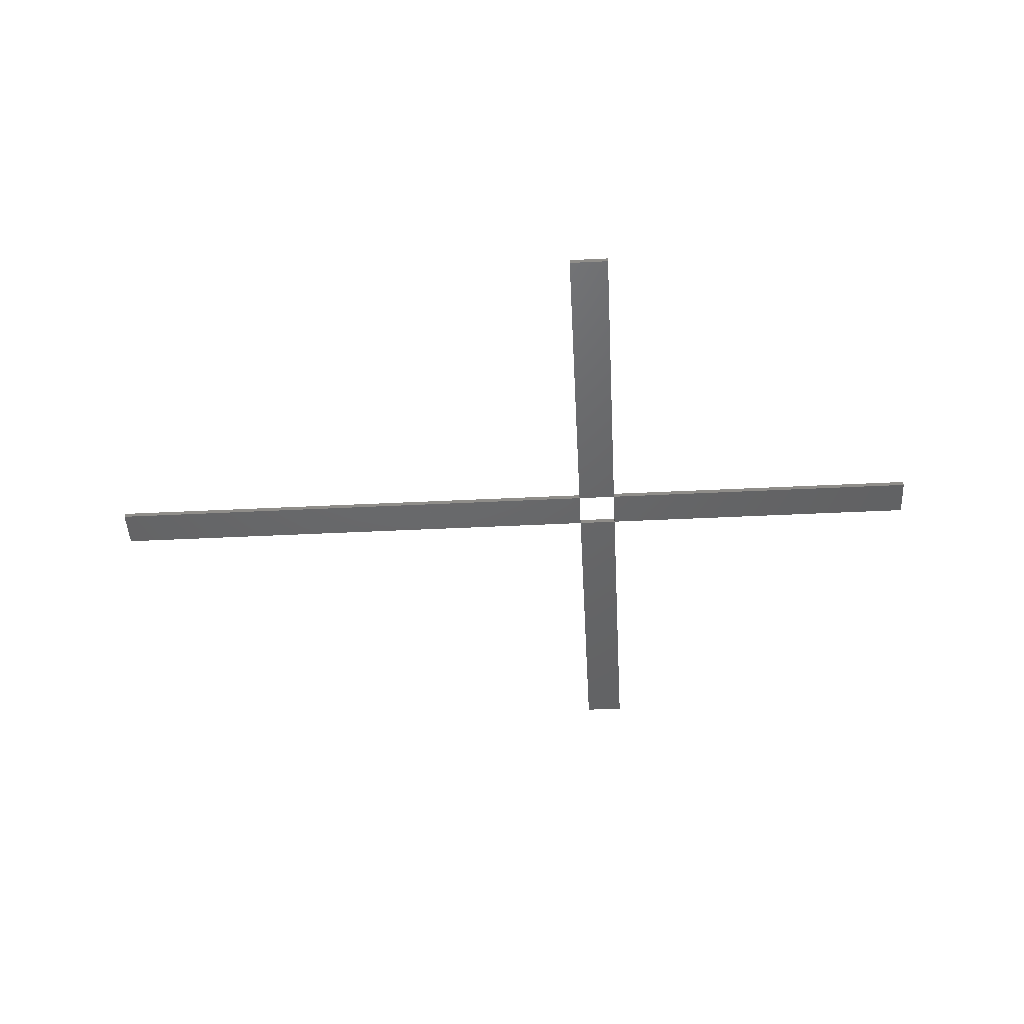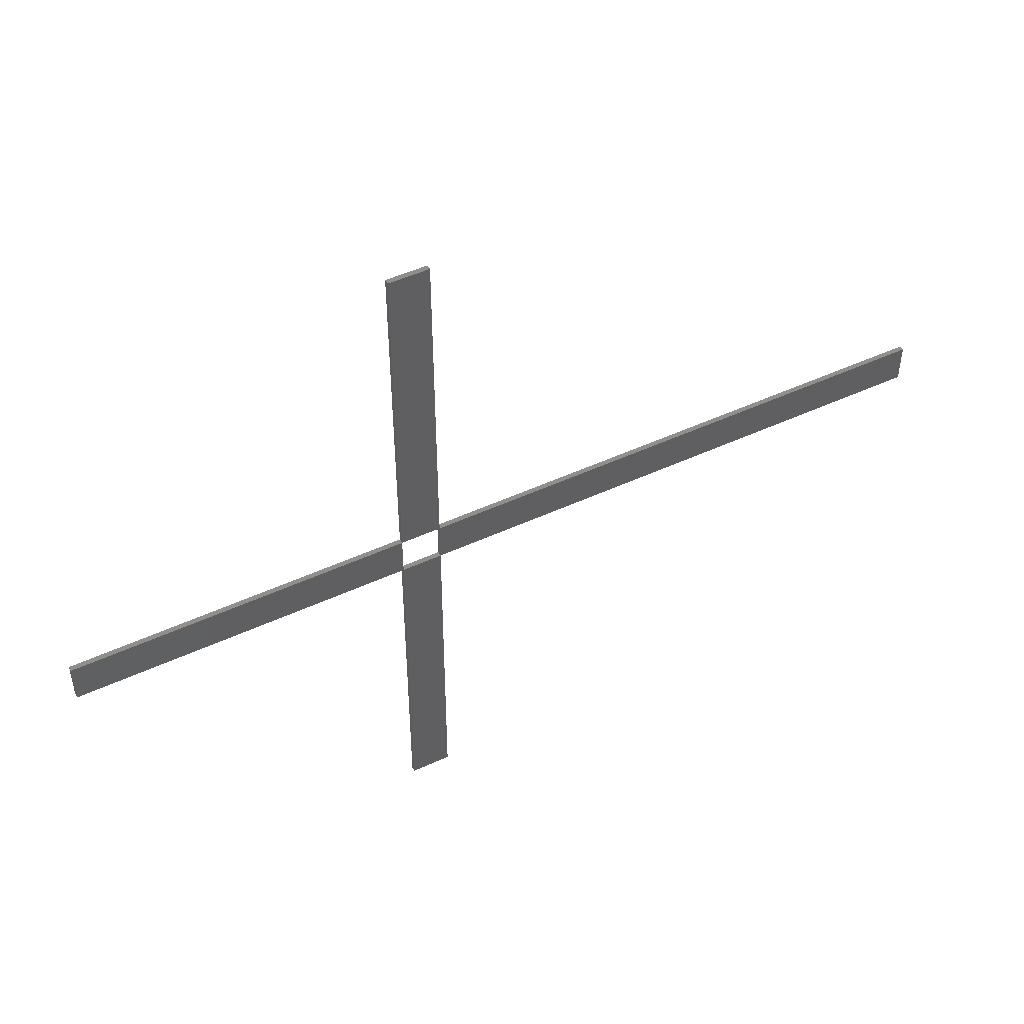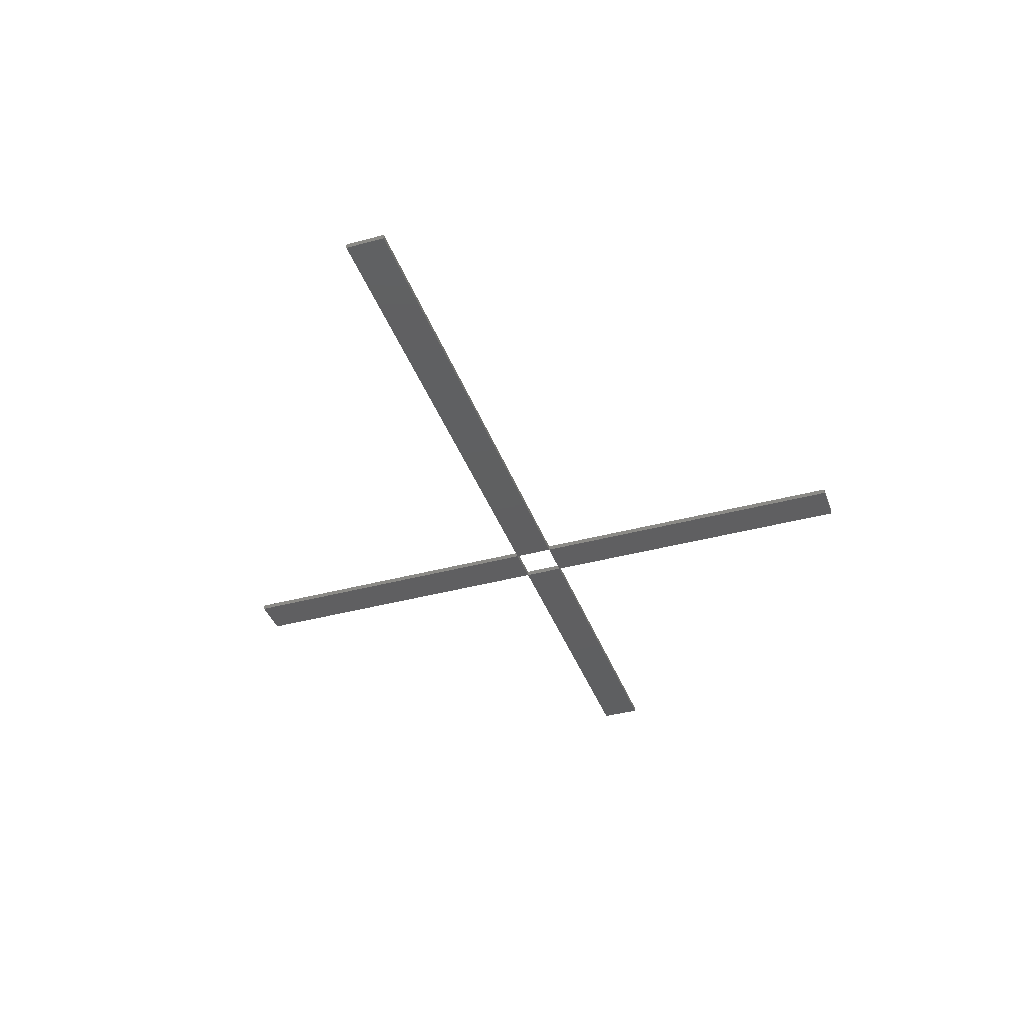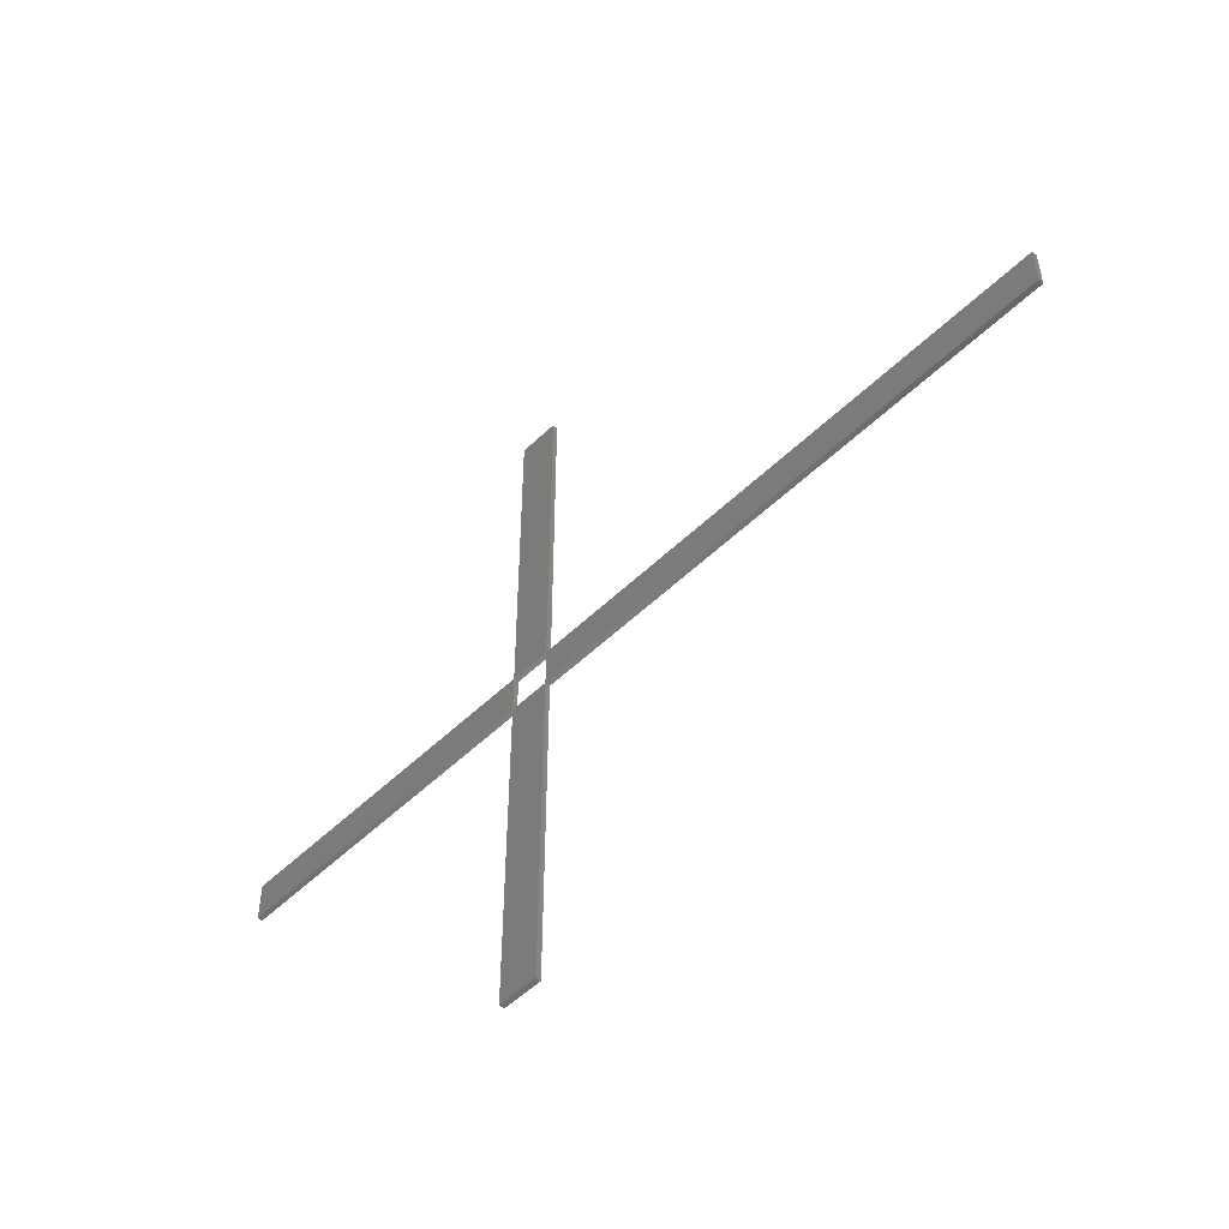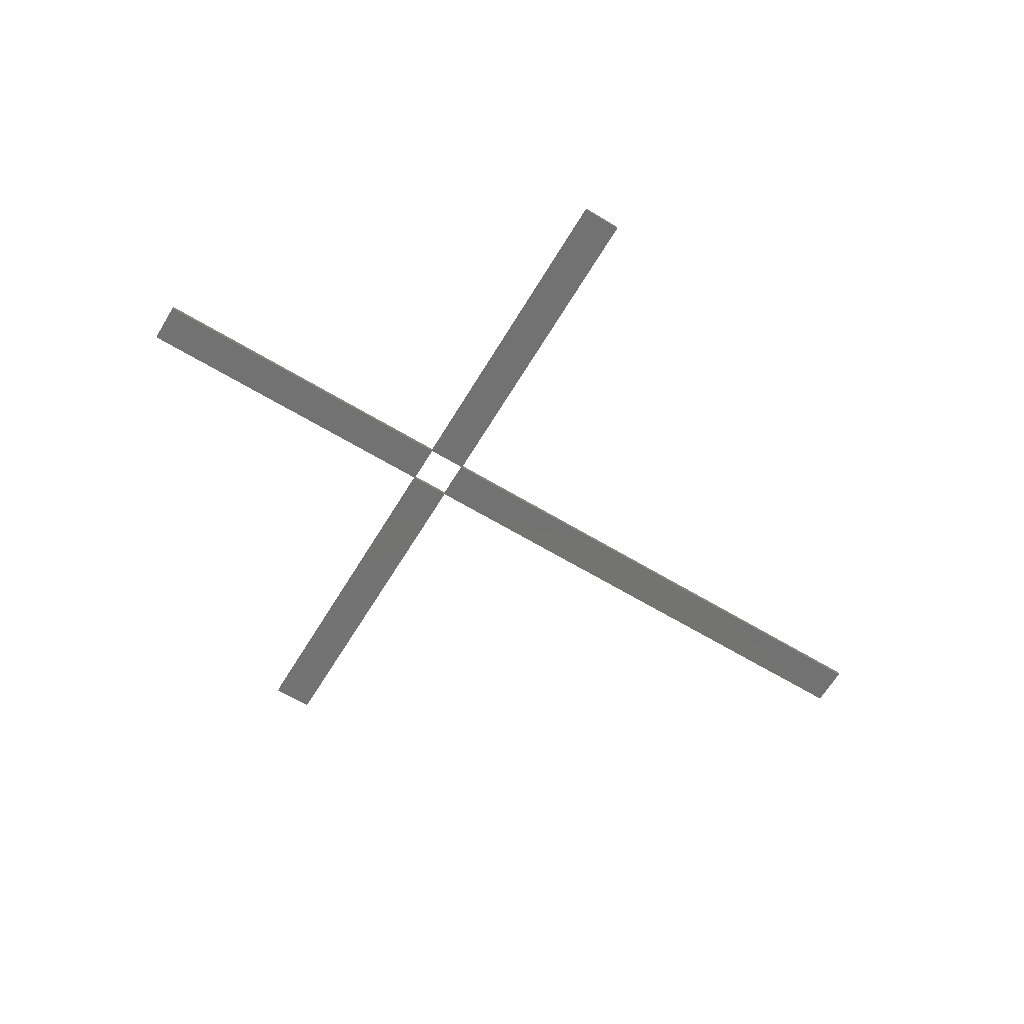
<metadata>
{"format":"stl","ext":"stl","renderer":"f3d","projection":"perspective","resolution":1024,"background":"white","views":[{"elev":-46.8,"azim":3.2,"up":"+Z"},{"elev":48.2,"azim":152.5,"up":"+Y"},{"elev":-38.8,"azim":-71.2,"up":"+Z"},{"elev":-51.6,"azim":-133.7,"up":"+Y"},{"elev":-64.6,"azim":148.8,"up":"+Z"}]}
</metadata>
<code>
# stl→obj: 40 verts, 192 faces
v 44.39 28.4 0
v 1.599 28.4 0
v 23.02 30 0
v 22.97 30 0
v 1.599 31.6 0
v 44.39 31.6 0
v 44.39 28.4 0.4
v 1.599 28.4 0.4
v 1.599 31.6 0.4
v 44.39 31.6 0.4
v 23.02 30 0.4
v 22.97 30 0.4
v 44.41 1.6 0
v 46 14.99 0
v 46 15.01 0
v 47.59 28.4 0
v 47.61 1.6 0
v 44.41 1.6 0.4
v 47.59 28.4 0.4
v 47.61 1.6 0.4
v 46 14.99 0.4
v 46 15.01 0.4
v 44.41 58.4 0
v 46 44.99 0
v 46 45.01 0
v 47.61 58.4 0
v 47.59 31.6 0
v 44.41 58.4 0.4
v 47.61 58.4 0.4
v 47.59 31.6 0.4
v 46 44.99 0.4
v 46 45.01 0.4
v 74.4 28.4 0
v 61.01 30 0
v 60.98 30 0
v 74.4 31.6 0
v 74.4 28.4 0.4
v 74.4 31.6 0.4
v 61.01 30 0.4
v 60.98 30 0.4
f 1 2 3
f 2 4 3
f 2 5 4
f 5 4 4
f 5 6 4
f 6 3 4
f 6 1 3
f 1 3 3
f 2 1 7
f 8 2 7
f 5 2 8
f 9 5 8
f 6 5 9
f 10 6 9
f 1 6 10
f 7 1 10
f 3 4 11
f 4 12 11
f 4 4 12
f 4 12 12
f 4 3 12
f 3 11 12
f 3 3 11
f 3 11 11
f 8 7 11
f 12 8 11
f 9 8 12
f 12 9 12
f 10 9 12
f 11 10 12
f 7 10 11
f 11 7 11
f 13 1 14
f 1 15 14
f 1 16 15
f 16 15 15
f 16 17 15
f 17 14 15
f 17 13 14
f 13 14 14
f 1 13 18
f 7 1 18
f 16 1 7
f 19 16 7
f 17 16 19
f 20 17 19
f 13 17 20
f 18 13 20
f 14 15 21
f 15 22 21
f 15 15 22
f 15 22 22
f 15 14 22
f 14 21 22
f 14 14 21
f 14 21 21
f 7 18 21
f 22 7 21
f 19 7 22
f 22 19 22
f 20 19 22
f 21 20 22
f 18 20 21
f 21 18 21
f 6 23 24
f 23 25 24
f 23 26 25
f 26 25 25
f 26 27 25
f 27 24 25
f 27 6 24
f 6 24 24
f 23 6 10
f 28 23 10
f 26 23 28
f 29 26 28
f 27 26 29
f 30 27 29
f 6 27 30
f 10 6 30
f 24 25 31
f 25 32 31
f 25 25 32
f 25 32 32
f 25 24 32
f 24 31 32
f 24 24 31
f 24 31 31
f 28 10 31
f 32 28 31
f 29 28 32
f 32 29 32
f 30 29 32
f 31 30 32
f 10 30 31
f 31 10 31
f 33 16 34
f 16 35 34
f 16 27 35
f 27 35 35
f 27 36 35
f 36 34 35
f 36 33 34
f 33 34 34
f 16 33 37
f 19 16 37
f 27 16 19
f 30 27 19
f 36 27 30
f 38 36 30
f 33 36 38
f 37 33 38
f 34 35 39
f 35 40 39
f 35 35 40
f 35 40 40
f 35 34 40
f 34 39 40
f 34 34 39
f 34 39 39
f 19 37 39
f 40 19 39
f 30 19 40
f 40 30 40
f 38 30 40
f 39 38 40
f 37 38 39
f 39 37 39
f 1 2 3
f 2 4 3
f 2 5 4
f 5 4 4
f 5 6 4
f 6 3 4
f 6 1 3
f 1 3 3
f 2 1 7
f 8 2 7
f 5 2 8
f 9 5 8
f 6 5 9
f 10 6 9
f 1 6 10
f 7 1 10
f 3 4 11
f 4 12 11
f 4 4 12
f 4 12 12
f 4 3 12
f 3 11 12
f 3 3 11
f 3 11 11
f 8 7 11
f 12 8 11
f 9 8 12
f 12 9 12
f 10 9 12
f 11 10 12
f 7 10 11
f 11 7 11
f 33 16 34
f 16 35 34
f 16 27 35
f 27 35 35
f 27 36 35
f 36 34 35
f 36 33 34
f 33 34 34
f 16 33 37
f 19 16 37
f 27 16 19
f 30 27 19
f 36 27 30
f 38 36 30
f 33 36 38
f 37 33 38
f 34 35 39
f 35 40 39
f 35 35 40
f 35 40 40
f 35 34 40
f 34 39 40
f 34 34 39
f 34 39 39
f 19 37 39
f 40 19 39
f 30 19 40
f 40 30 40
f 38 30 40
f 39 38 40
f 37 38 39
f 39 37 39

</code>
